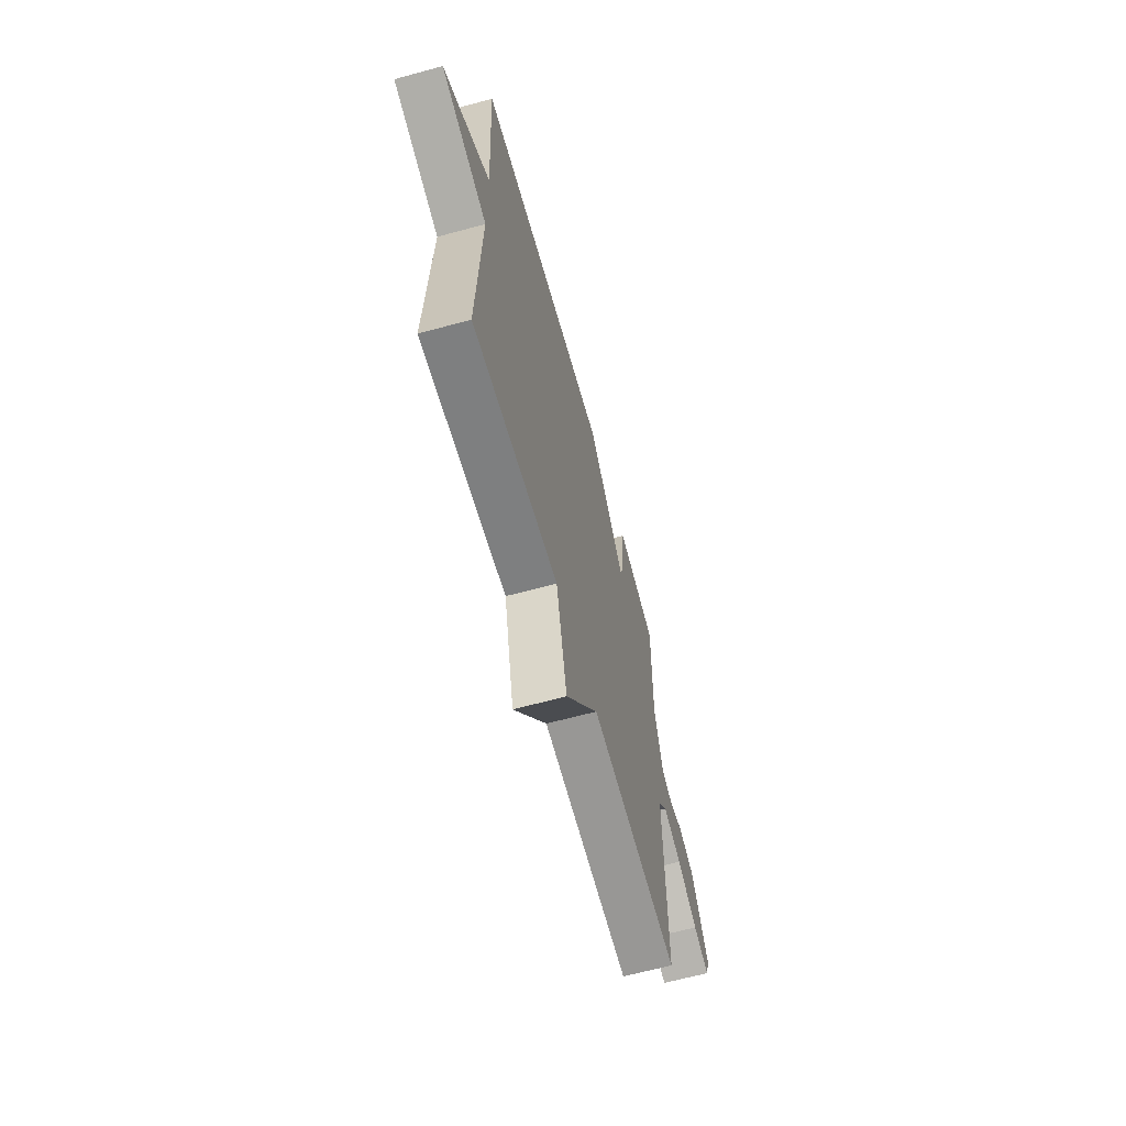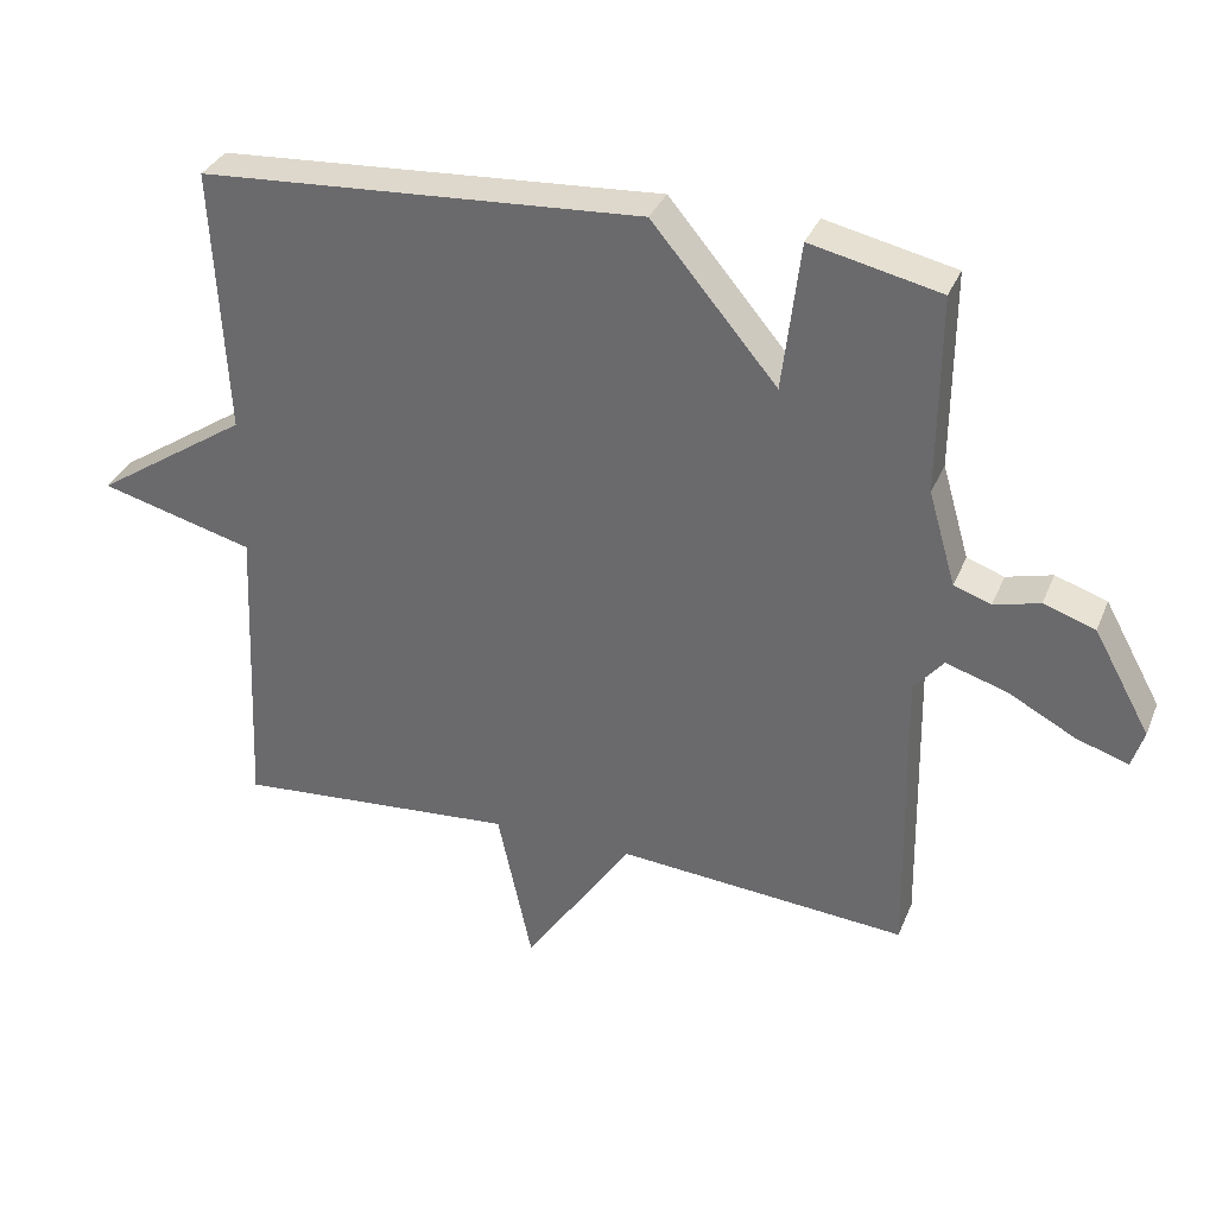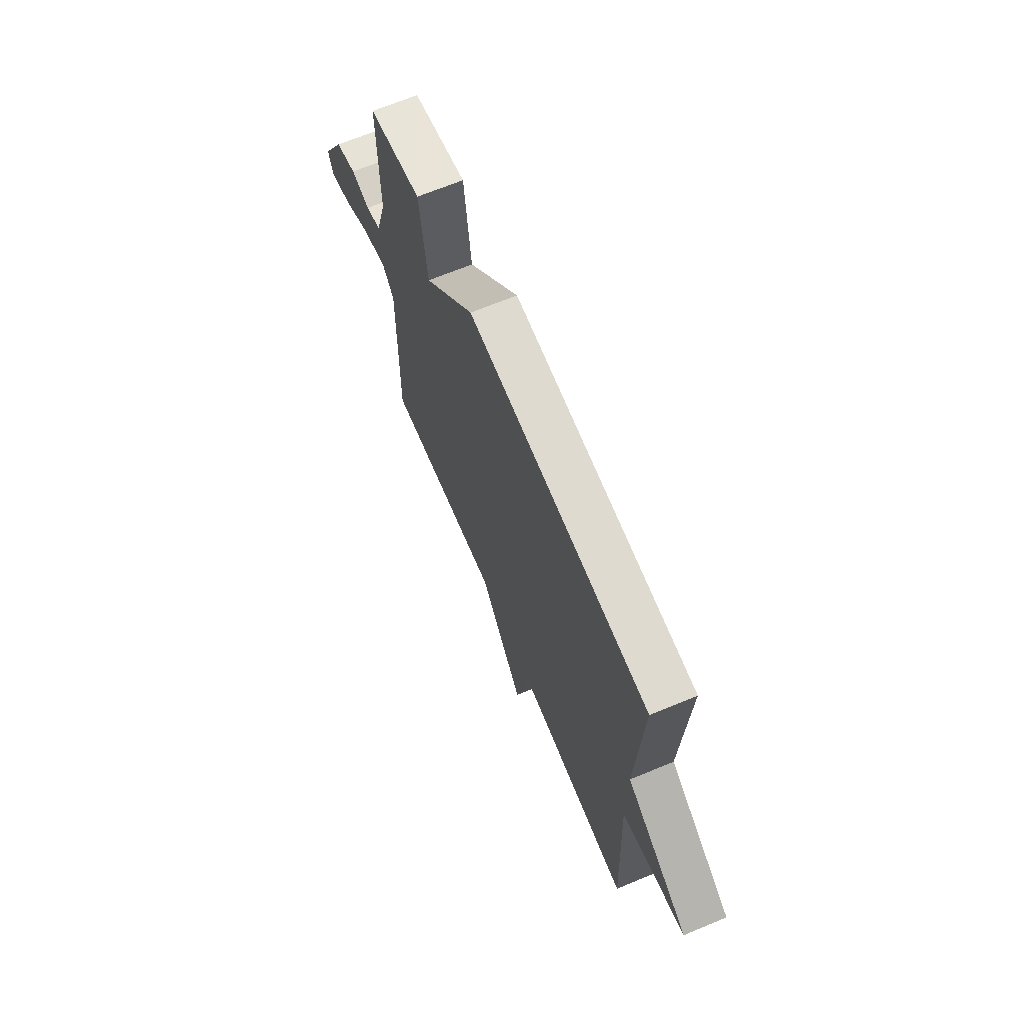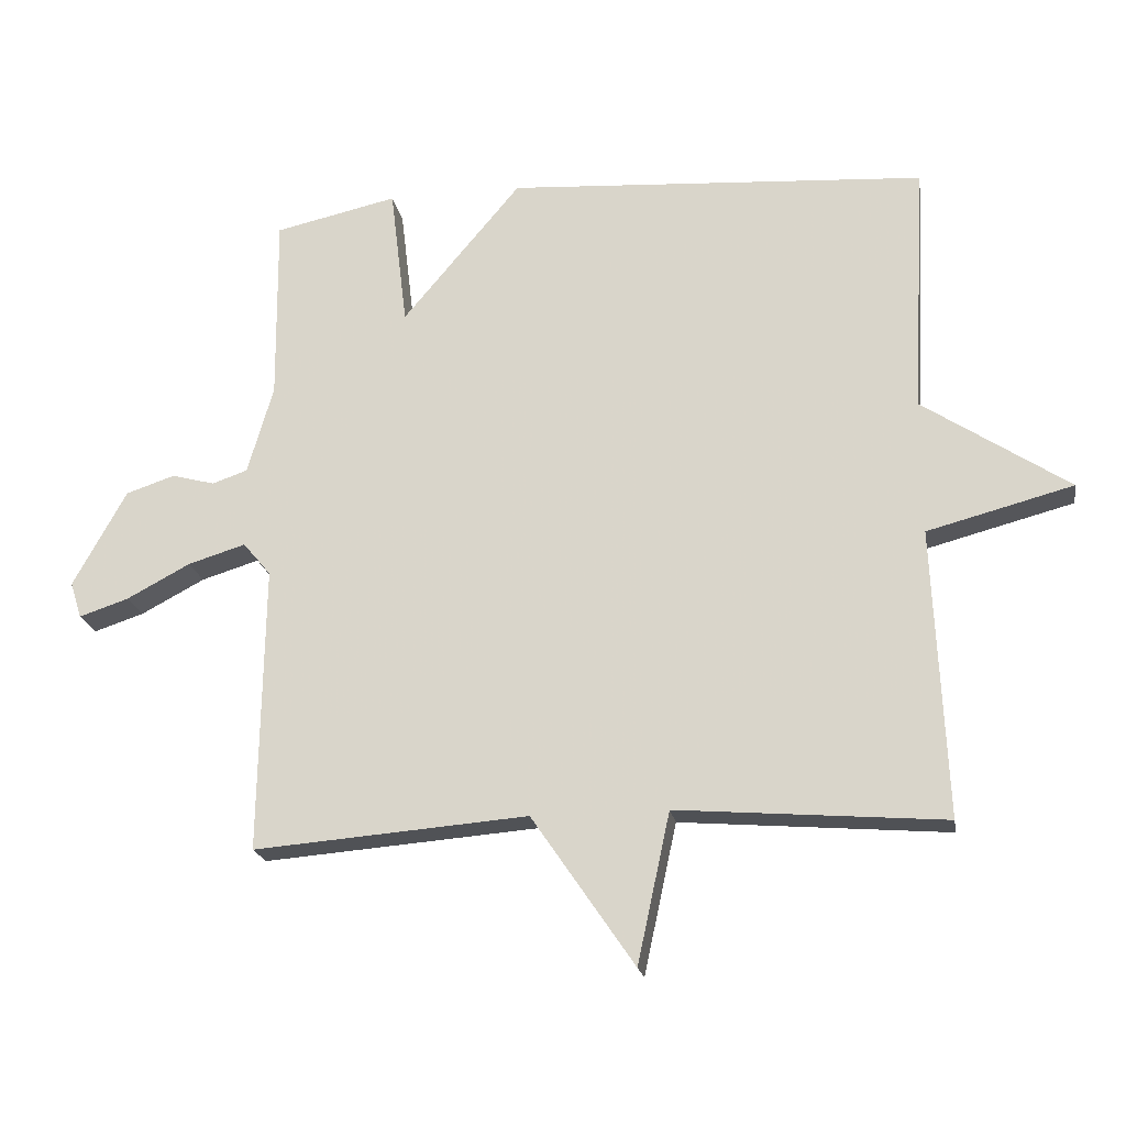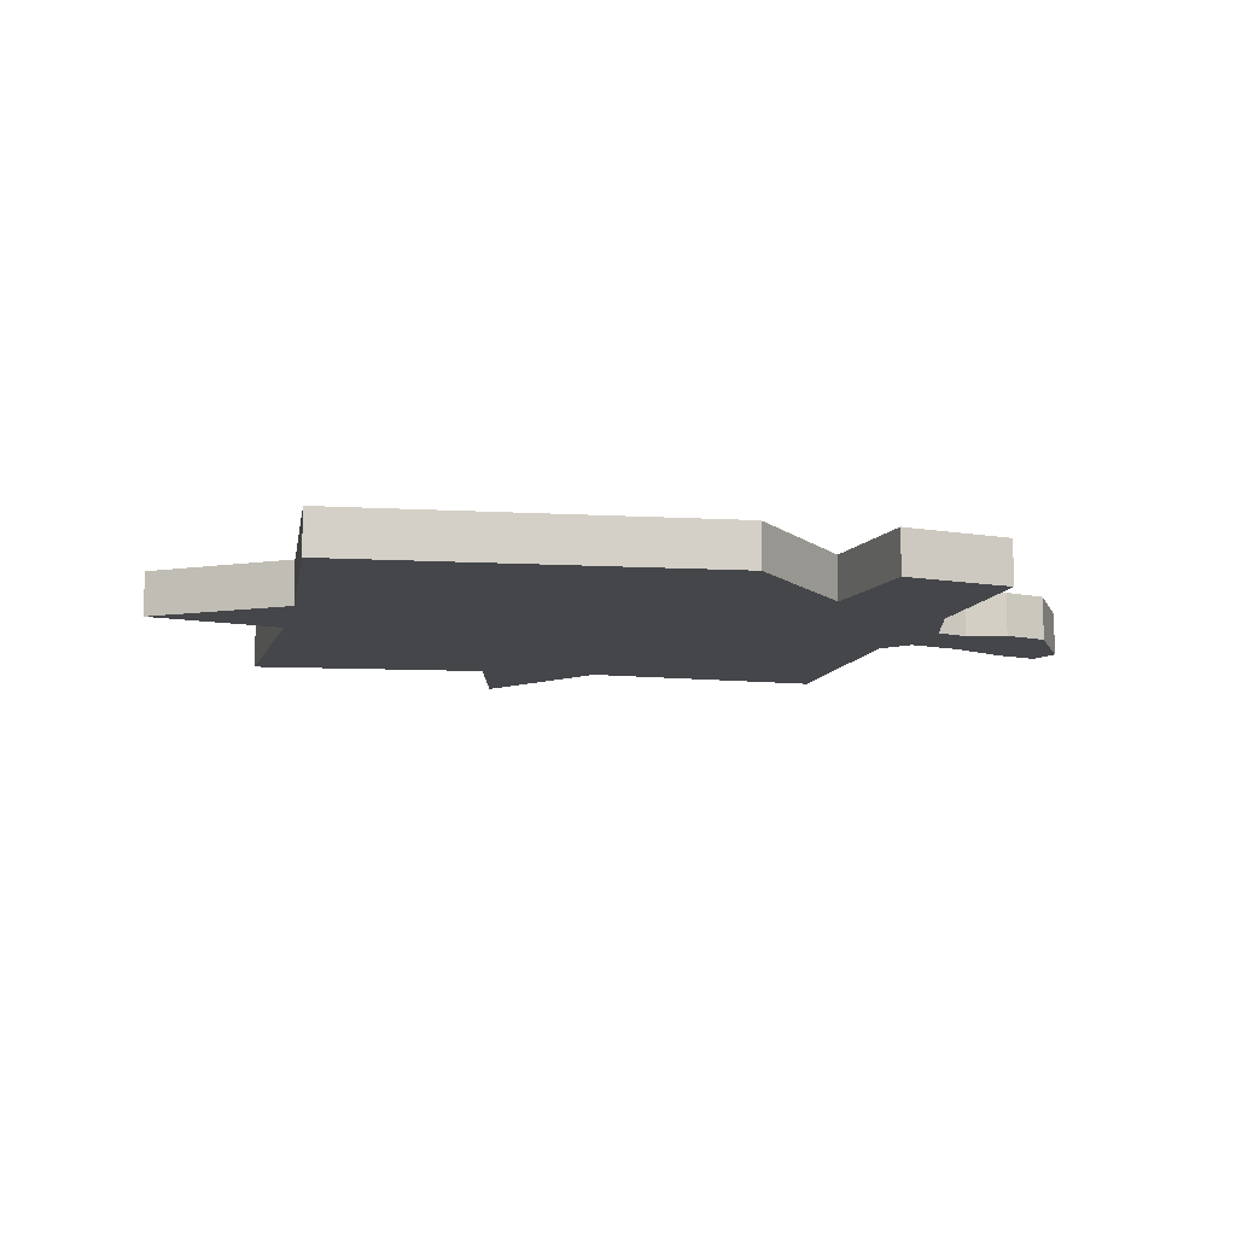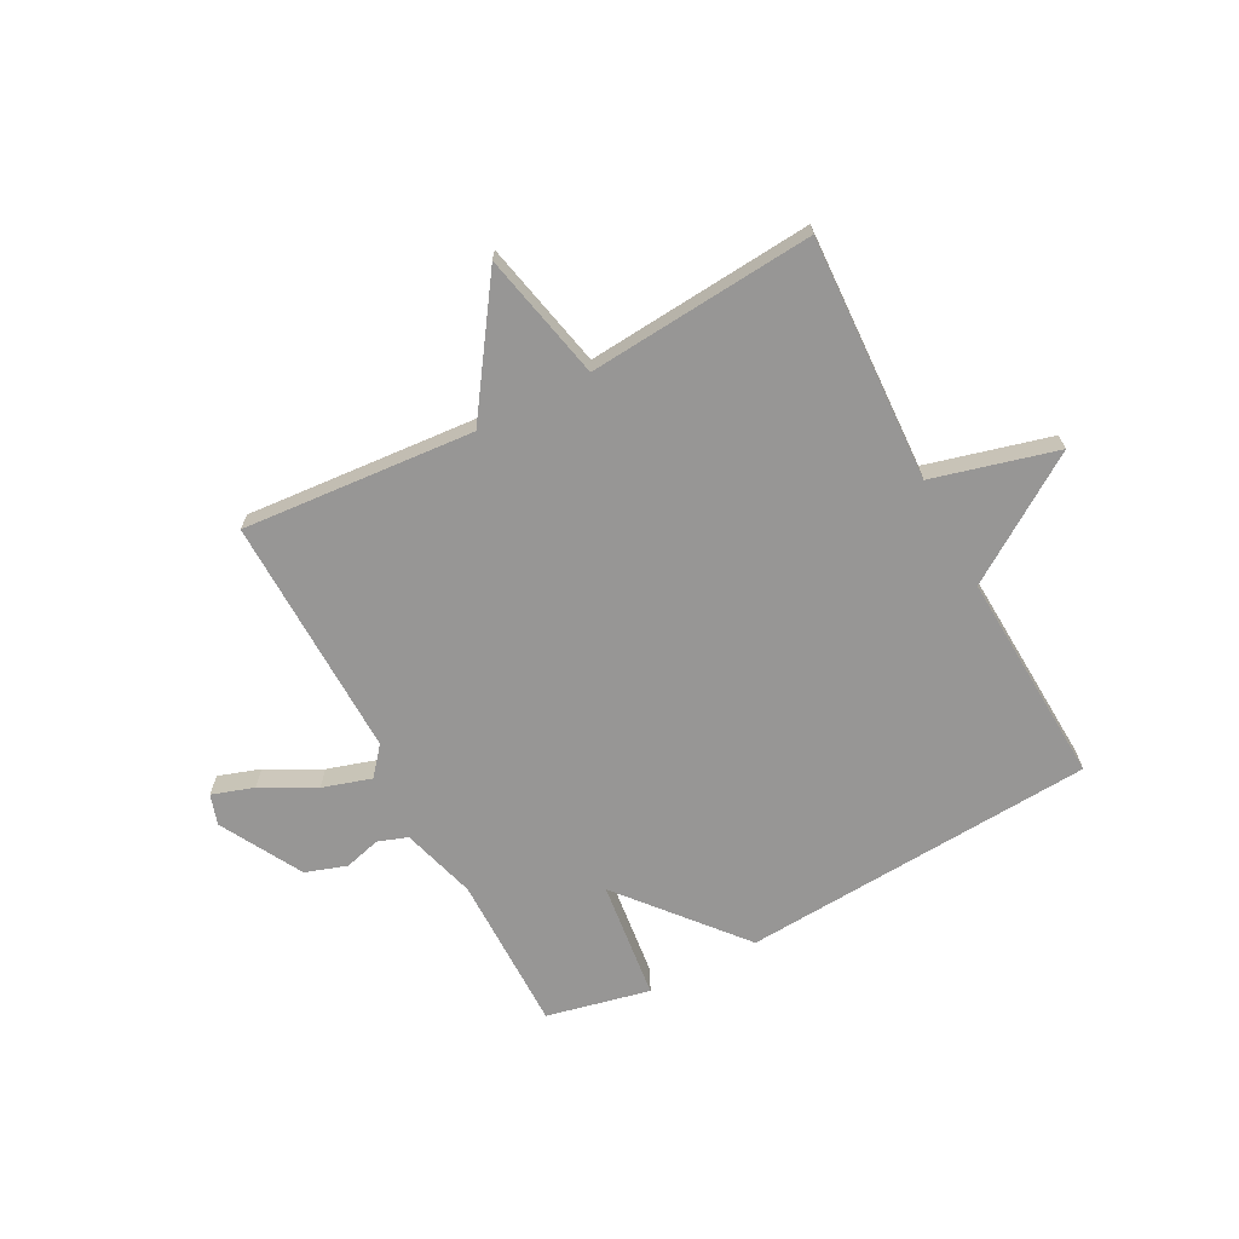
<metadata>
{"format":"obj","ext":"obj","renderer":"f3d","projection":"perspective","resolution":1024,"background":"white","views":[{"elev":-64.0,"azim":-74.6,"up":"+Z"},{"elev":33.6,"azim":20.3,"up":"+Z"},{"elev":67.7,"azim":-112.6,"up":"+Z"},{"elev":-20.4,"azim":-170.3,"up":"+Z"},{"elev":-9.7,"azim":-12.3,"up":"+Y"},{"elev":-67.9,"azim":-152.1,"up":"+Y"}]}
</metadata>
<code>
v -0.5 0.07 0.5
v 0.119 0.07 0.54
v 0.294 0.07 0.332
v 0.319 0.07 0.54
v 0.5 0.07 0.5
v 0.498 0.07 0.224
v 0.536 0.07 0.093
v 0.588 0.07 0.075
v 0.652 0.07 0.092
v 0.724 0.07 0.068
v 0.803 0.07 -0.075
v 0.786 0.07 -0.128
v 0.713 0.07 -0.104
v 0.619 0.07 -0.054
v 0.534 0.07 -0.028
v 0.493 0.07 -0.077
v 0.5 0.07 -0.5
v 0.095 0.07 -0.468
v -0.057 0.07 -0.69
v -0.105 0.07 -0.468
v -0.5 0.07 -0.5
v -0.481 0.07 -0.073
v -0.697 0.07 -0.016
v -0.481 0.07 0.127
v -0.5 0 0.5
v 0.119 0 0.54
v 0.294 0 0.332
v 0.319 0 0.54
v 0.5 0 0.5
v 0.498 0 0.224
v 0.536 0 0.093
v 0.588 0 0.075
v 0.652 0 0.092
v 0.724 0 0.068
v 0.803 0 -0.075
v 0.786 0 -0.128
v 0.713 0 -0.104
v 0.619 0 -0.054
v 0.534 0 -0.028
v 0.493 0 -0.077
v 0.5 0 -0.5
v 0.095 0 -0.468
v -0.057 0 -0.69
v -0.105 0 -0.468
v -0.5 0 -0.5
v -0.481 0 -0.073
v -0.697 0 -0.016
v -0.481 0 0.127
f 22 23 24
f 20 21 22
f 20 22 24
f 18 19 20
f 1 2 3
f 24 1 3
f 20 24 3
f 18 20 3
f 16 17 18 3
f 12 13 14
f 11 12 14
f 10 11 14
f 9 10 14
f 8 9 14
f 7 8 14 15
f 16 3 4
f 15 16 4
f 7 15 4
f 6 7 4
f 4 5 6
f 48 47 46
f 46 45 44
f 48 46 44
f 44 43 42
f 27 26 25
f 27 25 48
f 27 48 44
f 27 44 42
f 27 42 41 40
f 38 37 36
f 38 36 35
f 38 35 34
f 38 34 33
f 38 33 32
f 39 38 32 31
f 28 27 40
f 28 40 39
f 28 39 31
f 28 31 30
f 30 29 28
f 1 25 26 2
f 2 26 27 3
f 3 27 28 4
f 4 28 29 5
f 5 29 30 6
f 6 30 31 7
f 7 31 32 8
f 8 32 33 9
f 9 33 34 10
f 10 34 35 11
f 11 35 36 12
f 12 36 37 13
f 13 37 38 14
f 14 38 39 15
f 15 39 40 16
f 16 40 41 17
f 17 41 42 18
f 18 42 43 19
f 19 43 44 20
f 20 44 45 21
f 21 45 46 22
f 22 46 47 23
f 23 47 48 24
f 24 48 25 1

</code>
